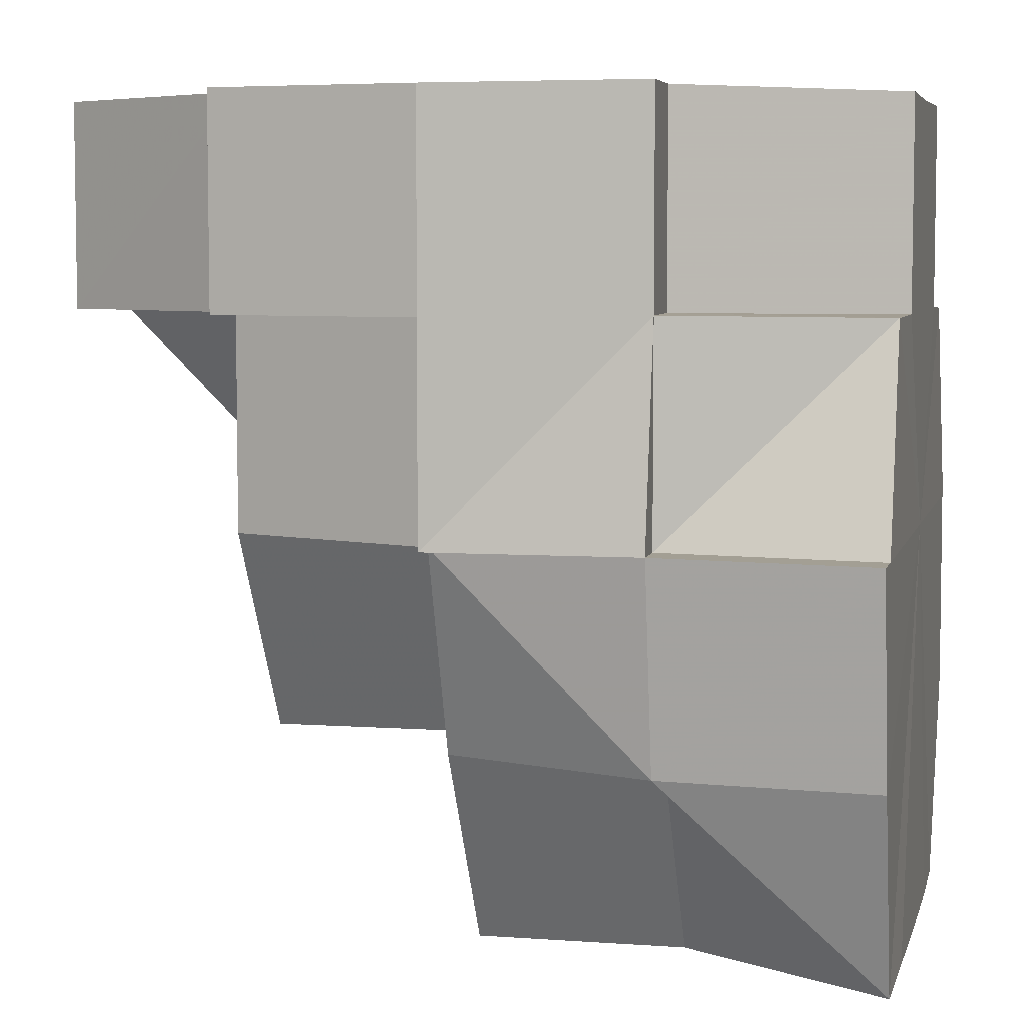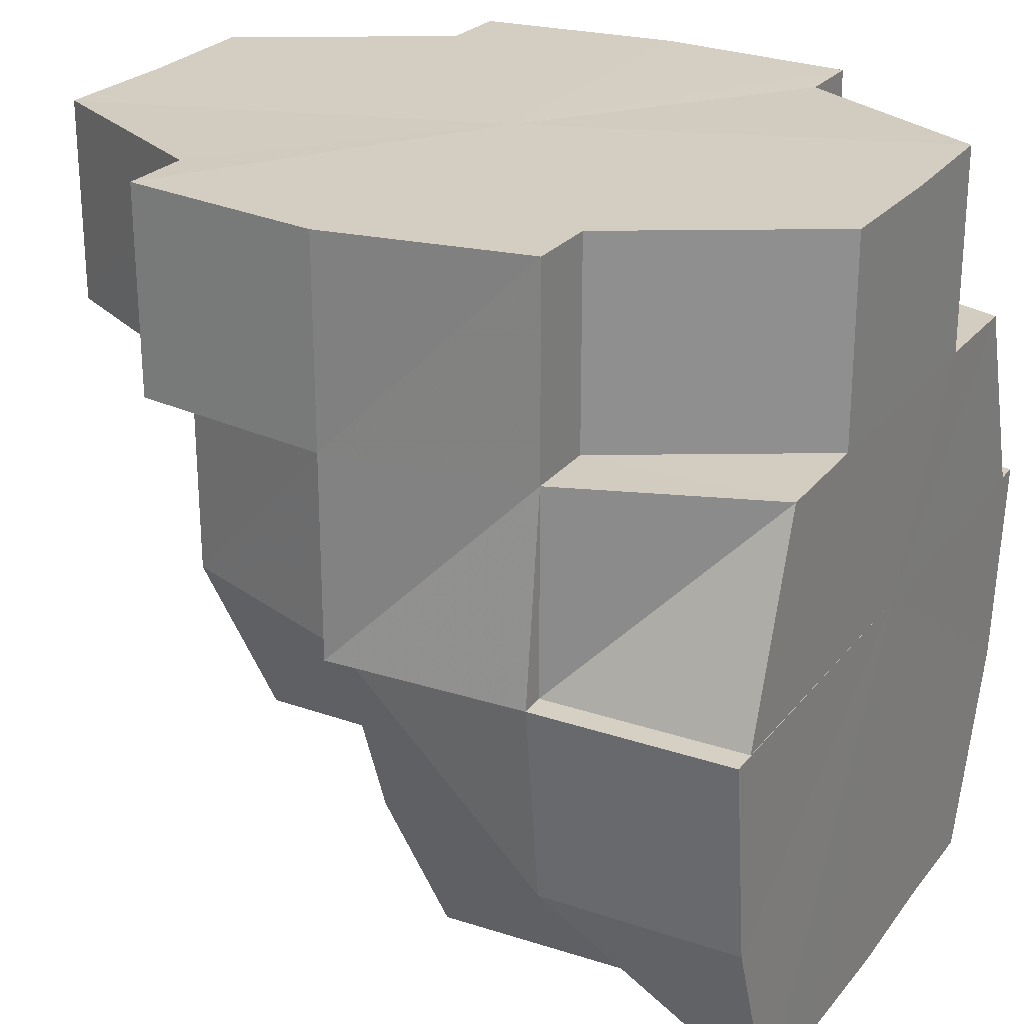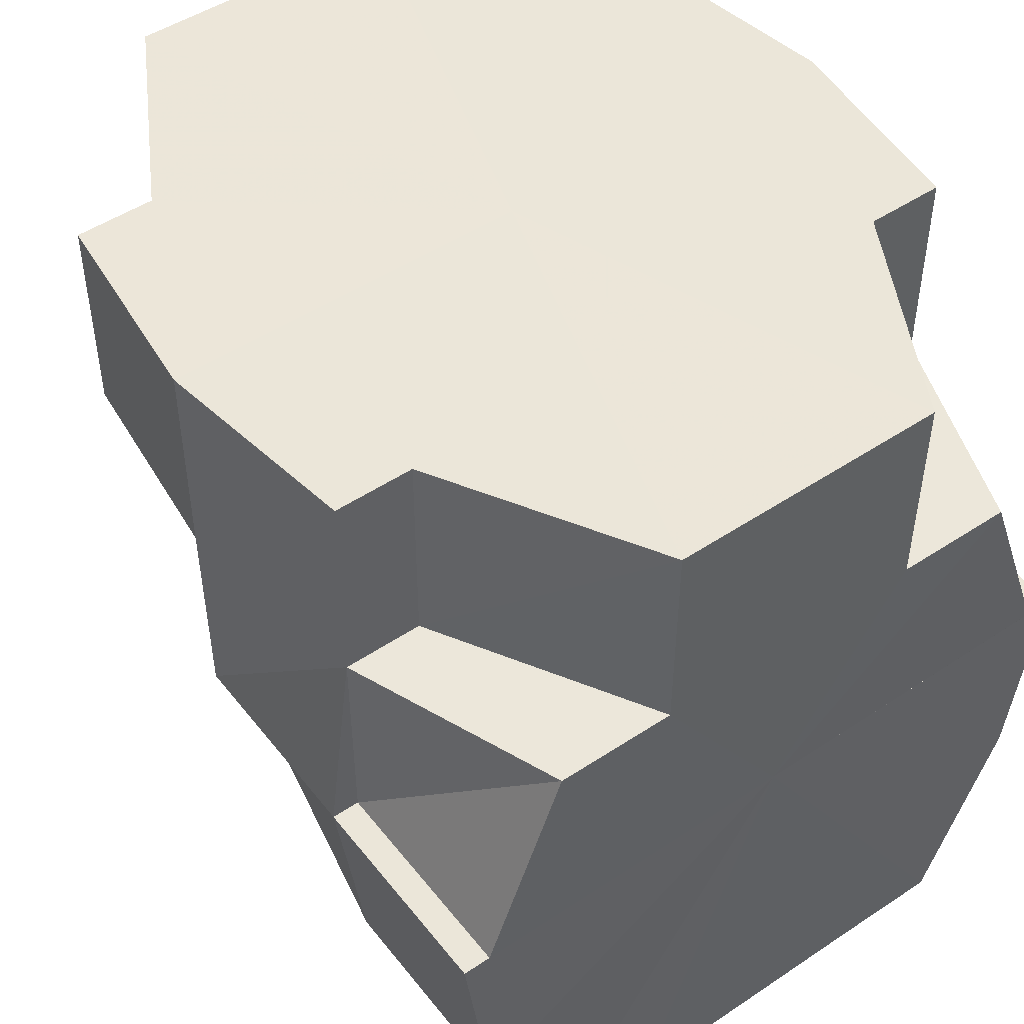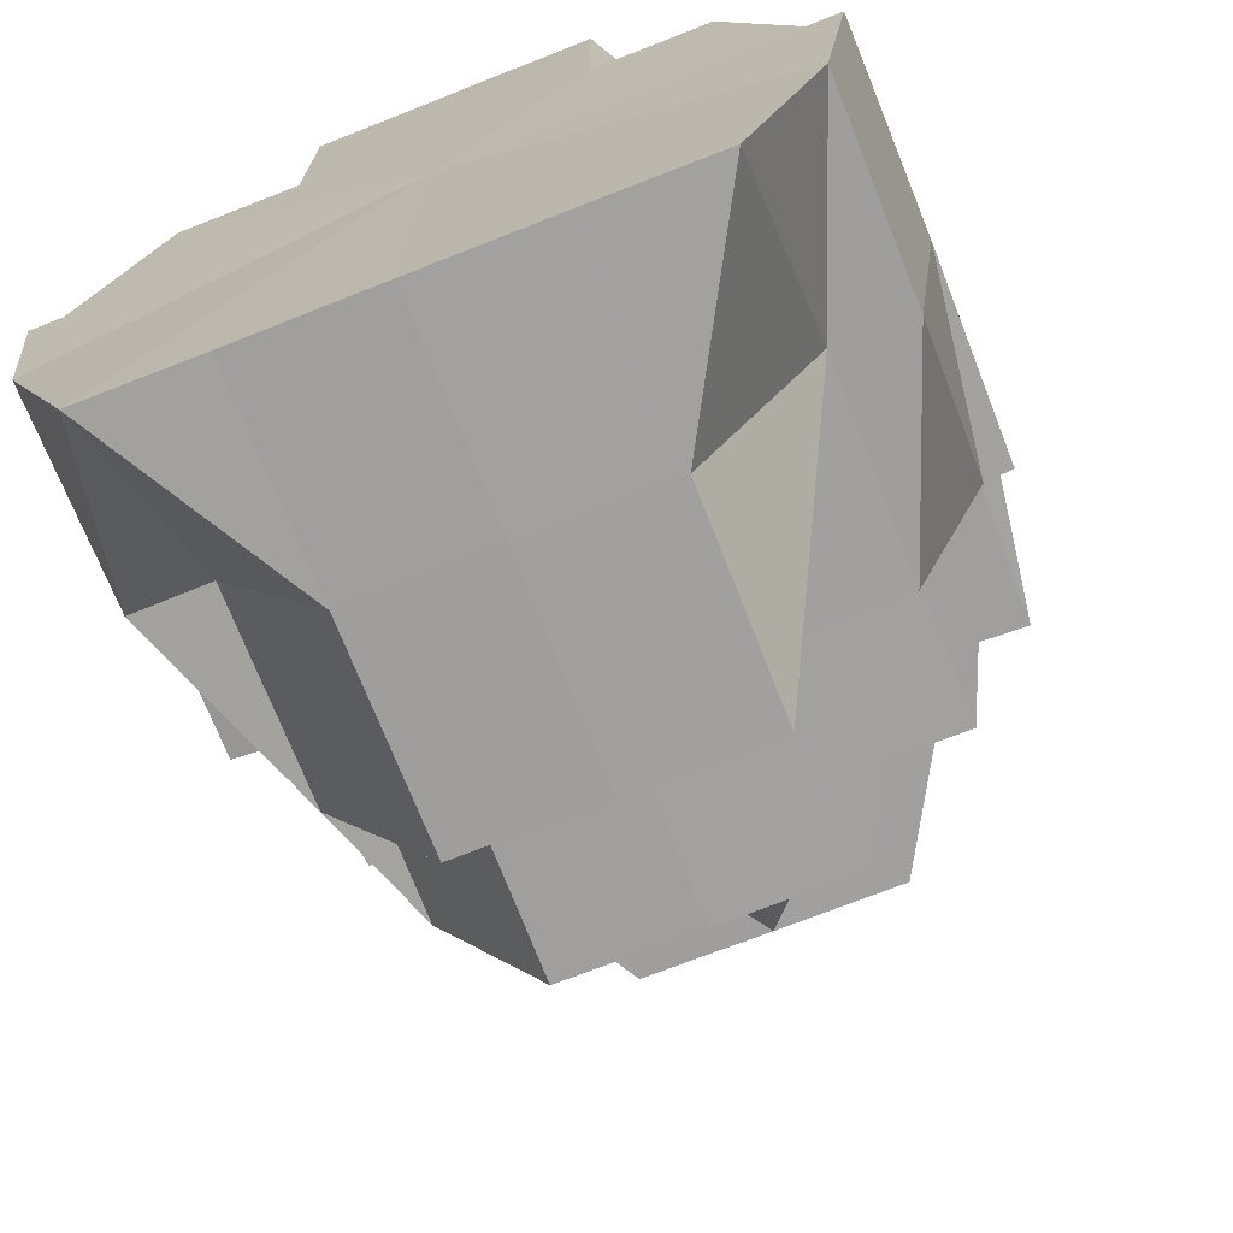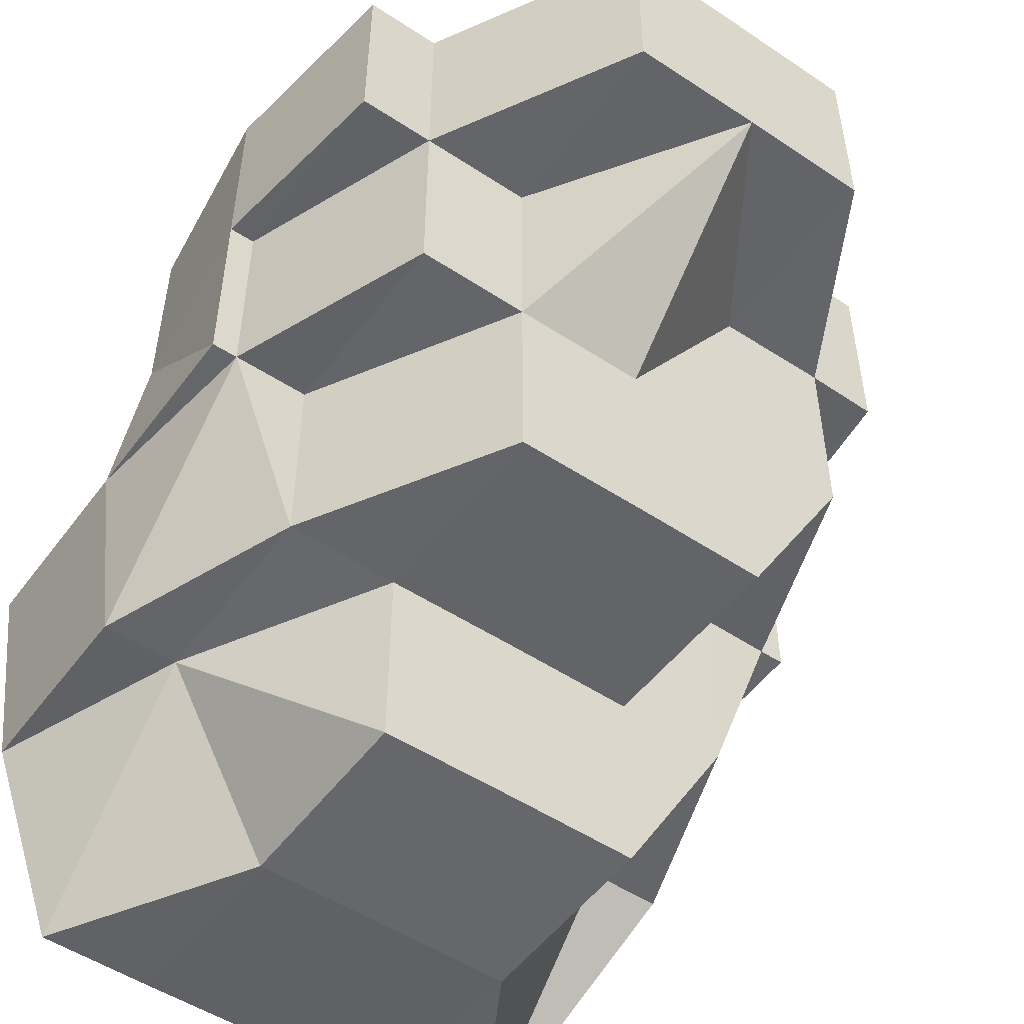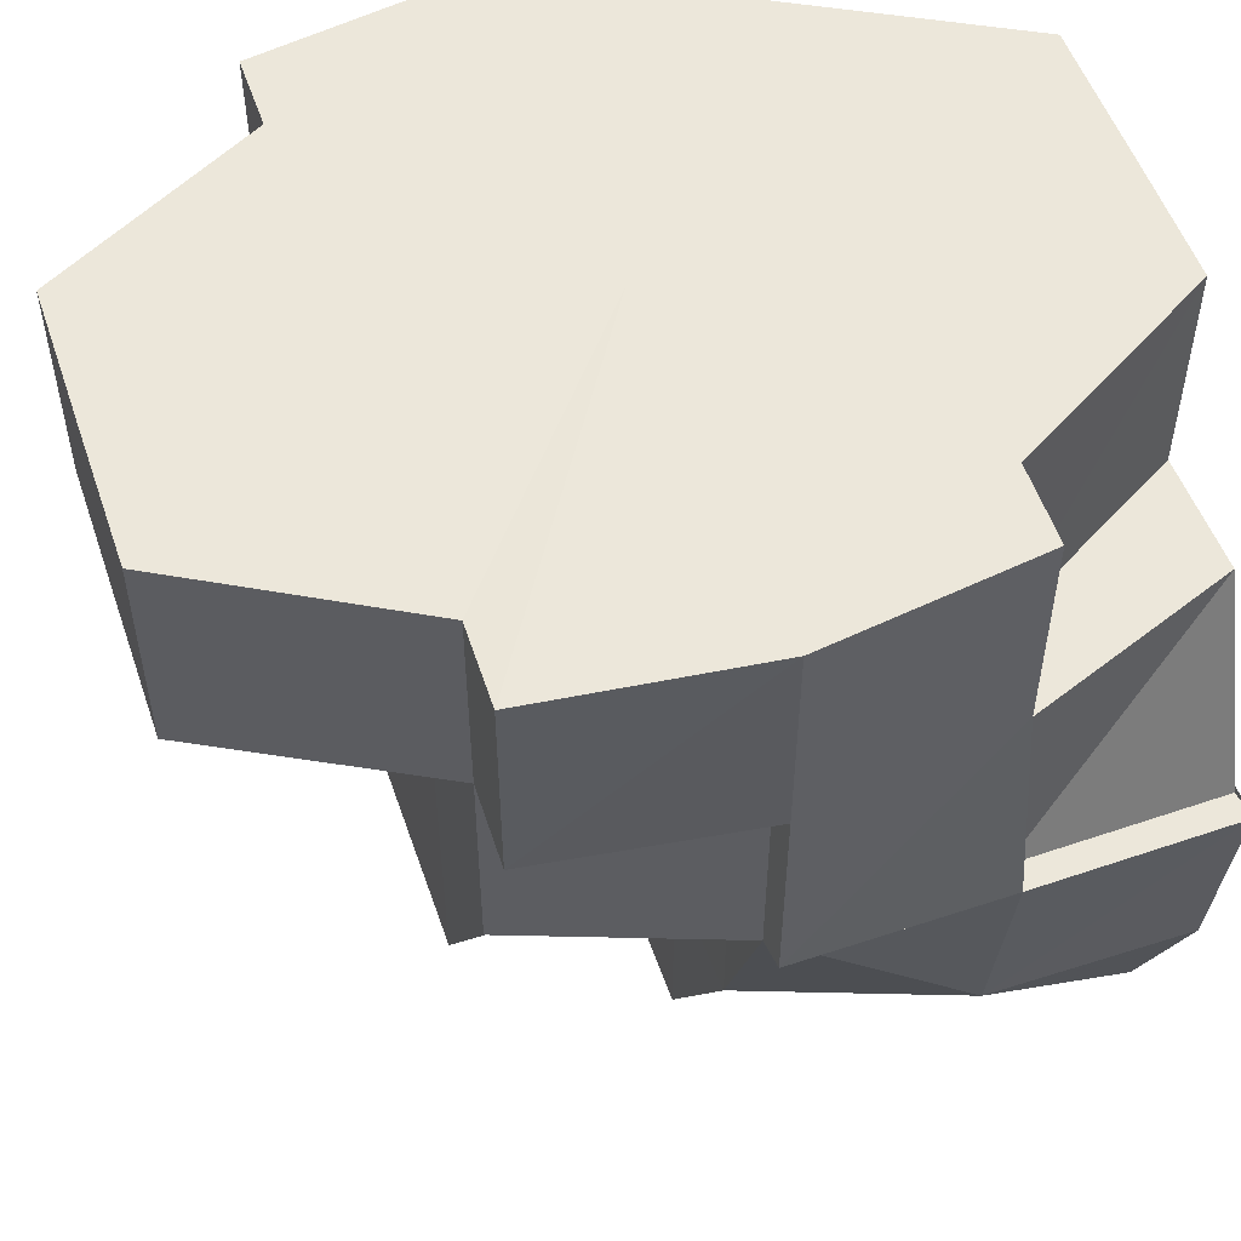
<metadata>
{"format":"obj","ext":"obj","renderer":"f3d","projection":"perspective","resolution":1024,"background":"white","views":[{"elev":5.9,"azim":13.2,"up":"+Y"},{"elev":24.9,"azim":28.5,"up":"+Y"},{"elev":48.7,"azim":53.5,"up":"+Y"},{"elev":-71.7,"azim":111.4,"up":"+Y"},{"elev":-51.3,"azim":-125.7,"up":"+Y"},{"elev":53.3,"azim":-19.3,"up":"+Y"}]}
</metadata>
<code>
o 6026
v 2246 1881 7.22
v 2246 1881 7.22
v 2246 1881 7.213
v 2246 1881 7.227
v 2246 1881 7.22
v 2246 1881 7.213
v 2246 1881 7.213
v 2246 1881 7.208
v 2246 1881 7.213
v 2246 1881 7.22
v 2246 1881 7.227
v 2246 1881 7.22
v 2246 1881 7.213
v 2246 1881 7.213
v 2246 1881 7.213
v 2246 1881 7.208
v 2246 1881 7.208
v 2246 1881 7.208
v 2246 1881 7.204
v 2246 1881 7.204
v 2246 1881 7.204
v 2246 1881 7.208
v 2246 1881 7.204
v 2246 1881 7.213
v 2246 1881 7.208
v 2246 1881 7.204
v 2246 1881 7.208
v 2246 1881 7.204
v 2246 1881 7.204
v 2246 1881 7.203
v 2246 1881 7.204
v 2246 1881 7.203
v 2246 1881 7.208
v 2246 1881 7.204
v 2246 1881 7.203
v 2246 1881 7.203
v 2246 1881 7.213
v 2246 1881 7.213
v 2246 1881 7.208
v 2246 1881 7.208
v 2246 1881 7.213
v 2246 1881 7.22
v 2246 1881 7.213
v 2246 1881 7.213
v 2246 1881 7.208
v 2246 1881 7.22
v 2246 1881 7.213
v 2246 1881 7.22
v 2246 1881 7.227
v 2246 1881 7.227
v 2246 1881 7.22
v 2246 1881 7.227
v 2246 1881 7.22
v 2246 1881 7.213
v 2246 1881 7.208
v 2246 1881 7.208
v 2246 1881 7.227
v 2246 1881 7.232
v 2246 1881 7.22
v 2246 1881 7.236
v 2246 1881 7.236
v 2246 1881 7.237
v 2246 1881 7.237
v 2246 1881 7.22
v 2246 1881 7.227
v 2246 1881 7.232
v 2246 1881 7.227
v 2246 1881 7.236
v 2246 1881 7.232
v 2246 1881 7.236
v 2246 1881 7.236
v 2246 1881 7.232
v 2246 1881 7.232
v 2246 1881 7.227
v 2246 1881 7.232
v 2246 1881 7.236
v 2246 1881 7.232
v 2246 1881 7.236
v 2246 1881 7.232
v 2246 1881 7.232
v 2246 1881 7.227
v 2246 1881 7.227
v 2246 1881 7.22
v 2246 1881 7.22
v 2246 1881 7.213
v 2246 1881 7.208
v 2246 1881 7.208
v 2246 1881 7.204
v 2246 1881 7.227
v 2246 1881 7.227
v 2246 1881 7.22
v 2246 1881 7.237
v 2246 1881 7.22
v 2246 1881 7.236
v 2246 1881 7.236
v 2246 1881 7.236
v 2246 1881 7.232
v 2246 1881 7.237
v 2246 1881 7.236
v 2246 1881 7.213
v 2246 1881 7.213
v 2246 1881 7.213
v 2246 1881 7.208
v 2246 1881 7.208
v 2246 1881 7.204
v 2246 1881 7.204
v 2246 1881 7.204
v 2246 1881 7.203
v 2246 1881 7.208
v 2246 1881 7.204
v 2246 1881 7.204
v 2246 1881 7.204
v 2246 1881 7.203
v 2246 1881 7.203
v 2246 1881 7.203
v 2246 1881 7.204
v 2246 1881 7.208
v 2246 1881 7.213
v 2246 1881 7.203
v 2246 1881 7.204
v 2246 1881 7.204
v 2246 1881 7.204
v 2246 1881 7.208
v 2246 1881 7.22
v 2246 1881 7.204
v 2246 1881 7.208
v 2246 1881 7.208
v 2246 1881 7.213
v 2246 1881 7.204
v 2246 1881 7.208
v 2246 1881 7.227
v 2246 1881 7.227
v 2246 1881 7.232
v 2246 1881 7.232
v 2246 1881 7.236
v 2246 1881 7.237
v 2246 1881 7.236
v 2246 1881 7.236
v 2246 1881 7.236
v 2246 1881 7.236
v 2246 1881 7.237
v 2246 1881 7.236
v 2246 1881 7.237
v 2246 1881 7.236
v 2246 1881 7.237
v 2246 1881 7.232
v 2246 1881 7.232
v 2246 1881 7.227
v 2246 1881 7.227
v 2246 1881 7.232
v 2246 1881 7.236
v 2246 1881 7.232
v 2246 1881 7.236
v 2246 1881 7.232
v 2246 1881 7.236
v 2246 1881 7.227
v 2246 1881 7.232
v 2246 1881 7.236
v 2246 1881 7.22
v 2246 1881 7.227
v 2246 1881 7.204
v 2246 1881 7.208
v 2246 1881 7.213
v 2246 1881 7.22
v 2246 1881 7.213
v 2246 1881 7.208
v 2246 1881 7.227
v 2246 1881 7.204
v 2246 1881 7.232
v 2246 1881 7.203
v 2246 1881 7.236
v 2246 1881 7.237
v 2246 1881 7.203
v 2246 1881 7.204
v 2246 1881 7.204
v 2246 1881 7.237
v 2246 1881 7.236
v 2246 1881 7.236
v 2246 1881 7.232
v 2246 1881 7.232
v 2246 1881 7.232
v 2246 1881 7.227
v 2246 1881 7.232
v 2246 1881 7.232
v 2246 1881 7.227
v 2246 1881 7.232
v 2246 1881 7.227
v 2246 1881 7.237
v 2246 1881 7.236
v 2246 1881 7.232
v 2246 1881 7.227
v 2246 1881 7.227
v 2246 1881 7.22
v 2246 1881 7.204
v 2246 1881 7.204
v 2246 1881 7.203
v 2246 1881 7.236
v 2246 1881 7.237
v 2246 1881 7.237
v 2246 1881 7.236
v 2246 1881 7.22
v 2246 1881 7.22
v 2246 1881 7.213
v 2246 1881 7.227
v 2246 1881 7.227
v 2246 1881 7.232
v 2246 1881 7.227
v 2246 1881 7.22
v 2246 1881 7.232
v 2246 1881 7.232
v 2246 1881 7.203
v 2246 1881 7.204
v 2246 1881 7.204
v 2246 1881 7.204
v 2246 1881 7.208
v 2246 1881 7.208
v 2246 1881 7.213
v 2246 1881 7.213
v 2246 1881 7.22
v 2246 1881 7.203
v 2246 1881 7.204
v 2246 1881 7.203
v 2246 1881 7.204
v 2246 1881 7.208
v 2246 1881 7.208
v 2246 1881 7.213
v 2246 1881 7.213
v 2246 1881 7.22
v 2246 1881 7.22
v 2246 1881 7.22
v 2246 1881 7.213
v 2246 1881 7.213
v 2246 1881 7.213
v 2246 1881 7.208
v 2246 1881 7.204
v 2246 1881 7.203
v 2246 1881 7.203
v 2246 1881 7.237
v 2246 1881 7.237
v 2246 1881 7.236
v 2246 1881 7.213
v 2246 1881 7.208
v 2246 1881 7.208
v 2246 1881 7.208
v 2246 1881 7.204
v 2246 1881 7.22
v 2246 1881 7.213
v 2246 1881 7.213
v 2246 1881 7.213
v 2246 1881 7.208
v 2246 1881 7.232
v 2246 1881 7.227
v 2246 1881 7.227
v 2246 1881 7.237
v 2246 1881 7.237
v 2246 1881 7.236
f 1 2 3
f 4 5 2
f 5 6 7
f 3 7 8
f 2 7 9
f 2 10 7
f 11 12 10
f 12 13 14
f 14 15 16
f 7 14 17
f 7 17 18
f 8 17 19
f 17 20 21
f 17 22 23
f 24 22 25
f 22 26 23
f 27 28 26
f 26 29 30
f 31 30 32
f 22 33 34
f 23 34 35
f 23 35 36
f 37 38 33
f 39 40 31
f 41 40 39
f 42 43 37
f 43 44 45
f 46 47 43
f 42 48 43
f 49 48 42
f 49 50 51
f 52 49 42
f 53 42 54
f 54 55 56
f 57 52 53
f 58 52 57
f 52 42 59
f 60 61 58
f 62 63 60
f 64 59 24
f 65 59 64
f 66 67 65
f 68 69 66
f 63 70 71
f 70 72 73
f 72 74 52
f 73 75 52
f 76 77 75
f 78 76 79
f 79 80 81
f 81 82 83
f 83 84 85
f 85 86 87
f 87 86 88
f 77 89 90
f 76 77 91
f 77 89 91
f 92 76 91
f 89 93 48
f 89 93 91
f 92 94 95
f 96 95 97
f 98 99 96
f 93 100 91
f 93 100 101
f 101 102 103
f 100 104 91
f 104 105 106
f 107 106 108
f 109 110 107
f 104 111 91
f 112 111 113
f 111 114 91
f 111 114 115
f 114 116 91
f 116 117 91
f 117 118 91
f 115 119 120
f 115 120 121
f 122 121 123
f 118 124 91
f 125 122 126
f 126 127 128
f 129 130 126
f 124 131 91
f 124 131 132
f 131 133 91
f 131 133 134
f 133 135 91
f 135 92 91
f 135 92 136
f 137 135 136
f 133 138 139
f 140 139 141
f 142 143 141
f 144 145 143
f 146 147 142
f 148 149 146
f 150 137 151
f 152 151 153
f 152 154 155
f 156 157 152
f 150 158 159
f 160 150 159
f 161 162 159
f 162 163 159
f 164 165 159
f 165 166 159
f 167 164 159
f 166 168 159
f 169 167 159
f 168 170 159
f 171 169 159
f 172 171 159
f 170 173 174
f 173 175 174
f 172 176 177
f 176 178 177
f 178 179 180
f 180 181 182
f 177 71 180
f 177 180 183
f 183 184 185
f 177 183 186
f 186 183 187
f 188 177 189
f 189 177 190
f 190 187 191
f 191 187 1
f 183 192 187
f 187 192 2
f 187 2 193
f 194 195 196
f 197 198 199
f 197 200 198
f 201 202 203
f 204 205 201
f 206 205 204
f 205 207 208
f 209 210 207
f 211 212 213
f 212 214 215
f 216 215 217
f 218 217 219
f 211 220 221
f 220 222 223
f 221 224 225
f 225 226 227
f 218 228 229
f 229 228 132
f 218 229 159
f 229 132 159
f 230 231 232
f 232 233 234
f 235 236 237
f 238 239 240
f 241 242 243
f 243 244 245
f 246 247 248
f 248 249 250
f 251 252 253
f 254 255 256

</code>
